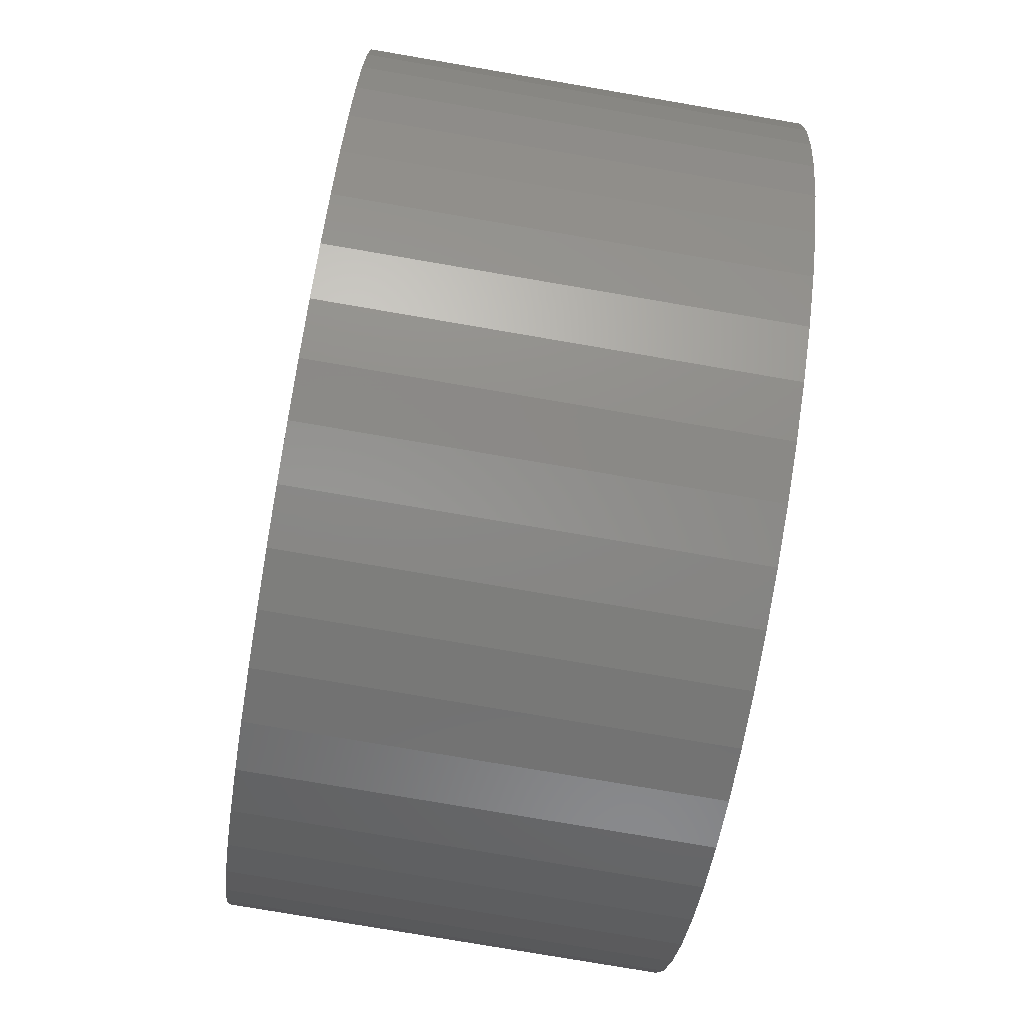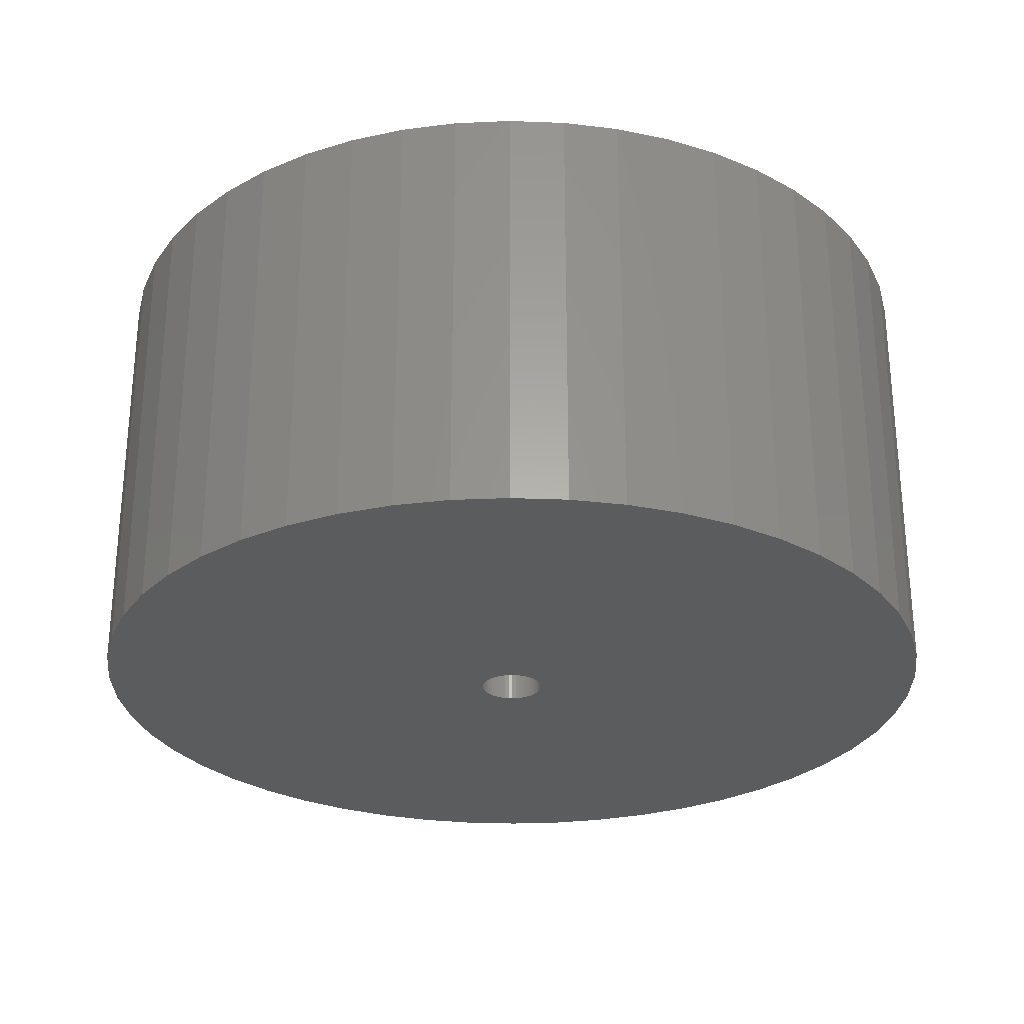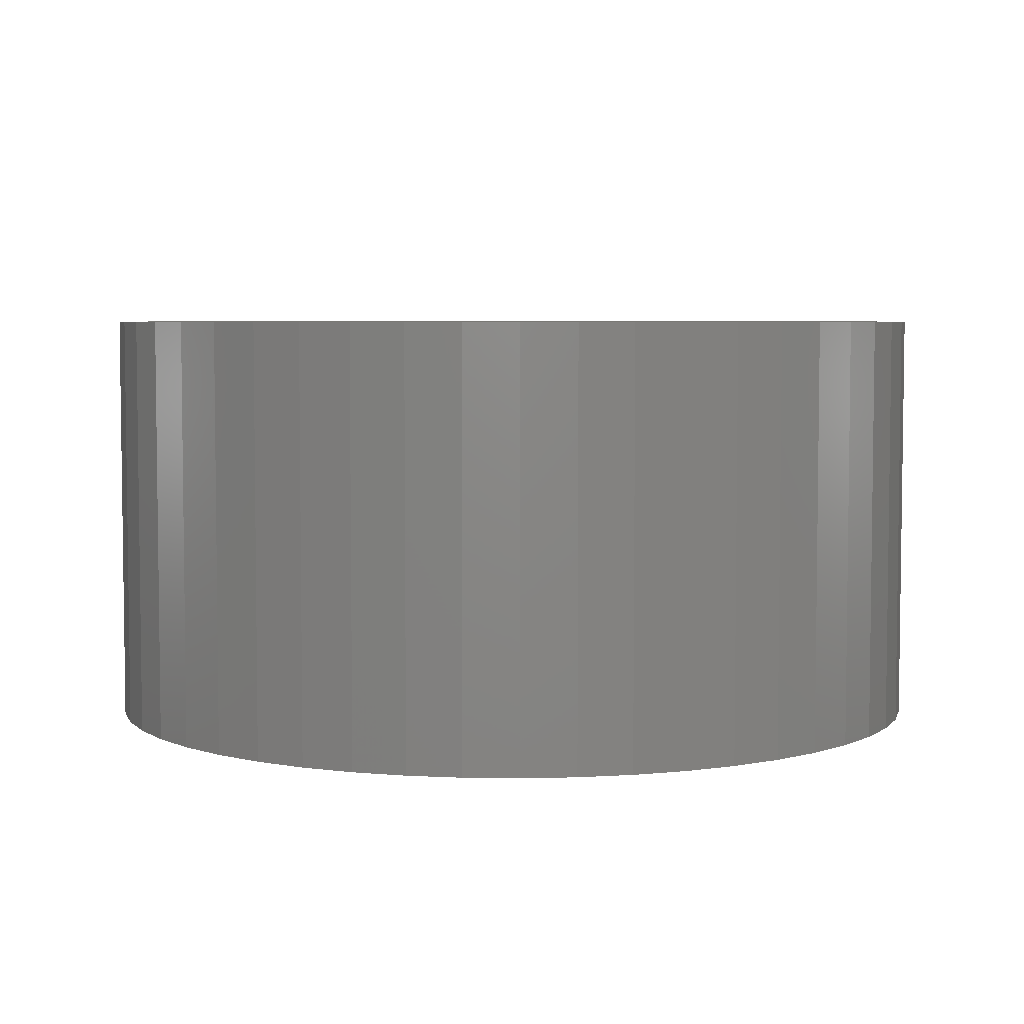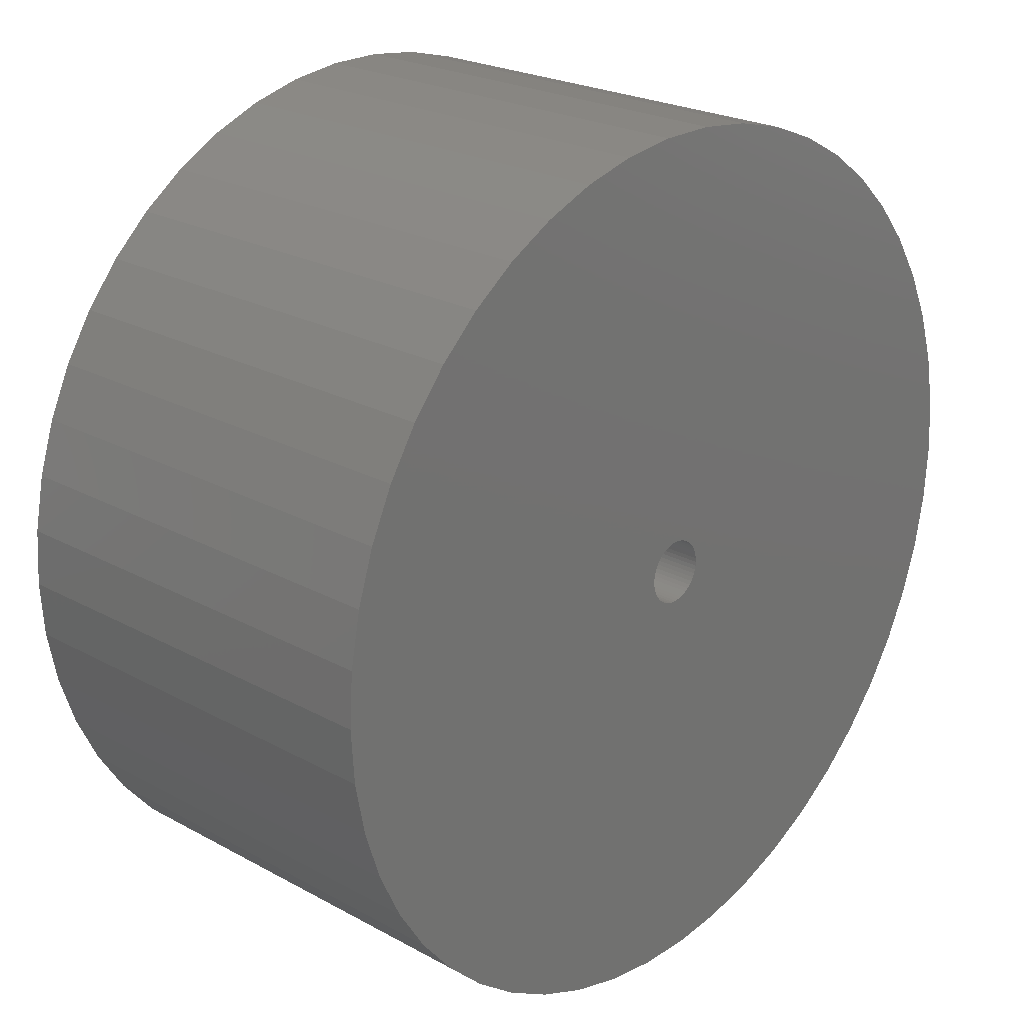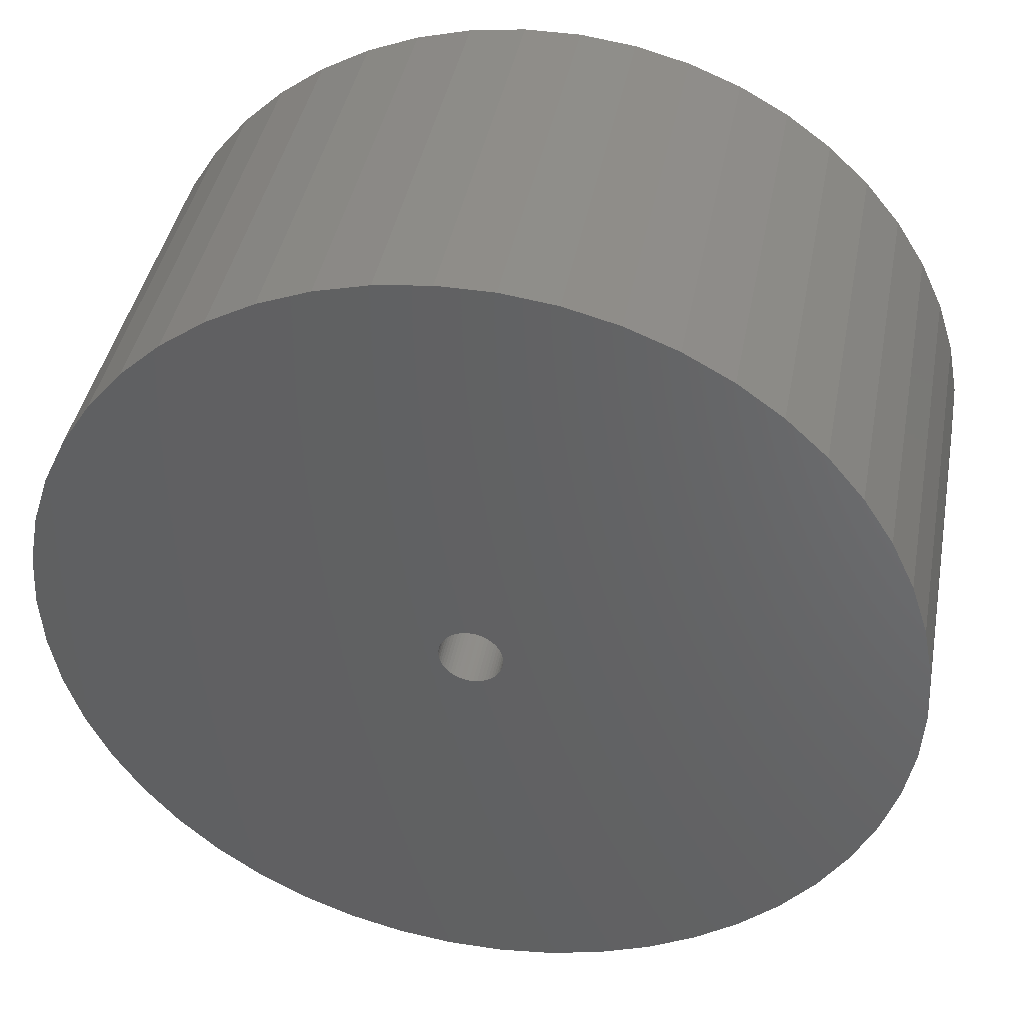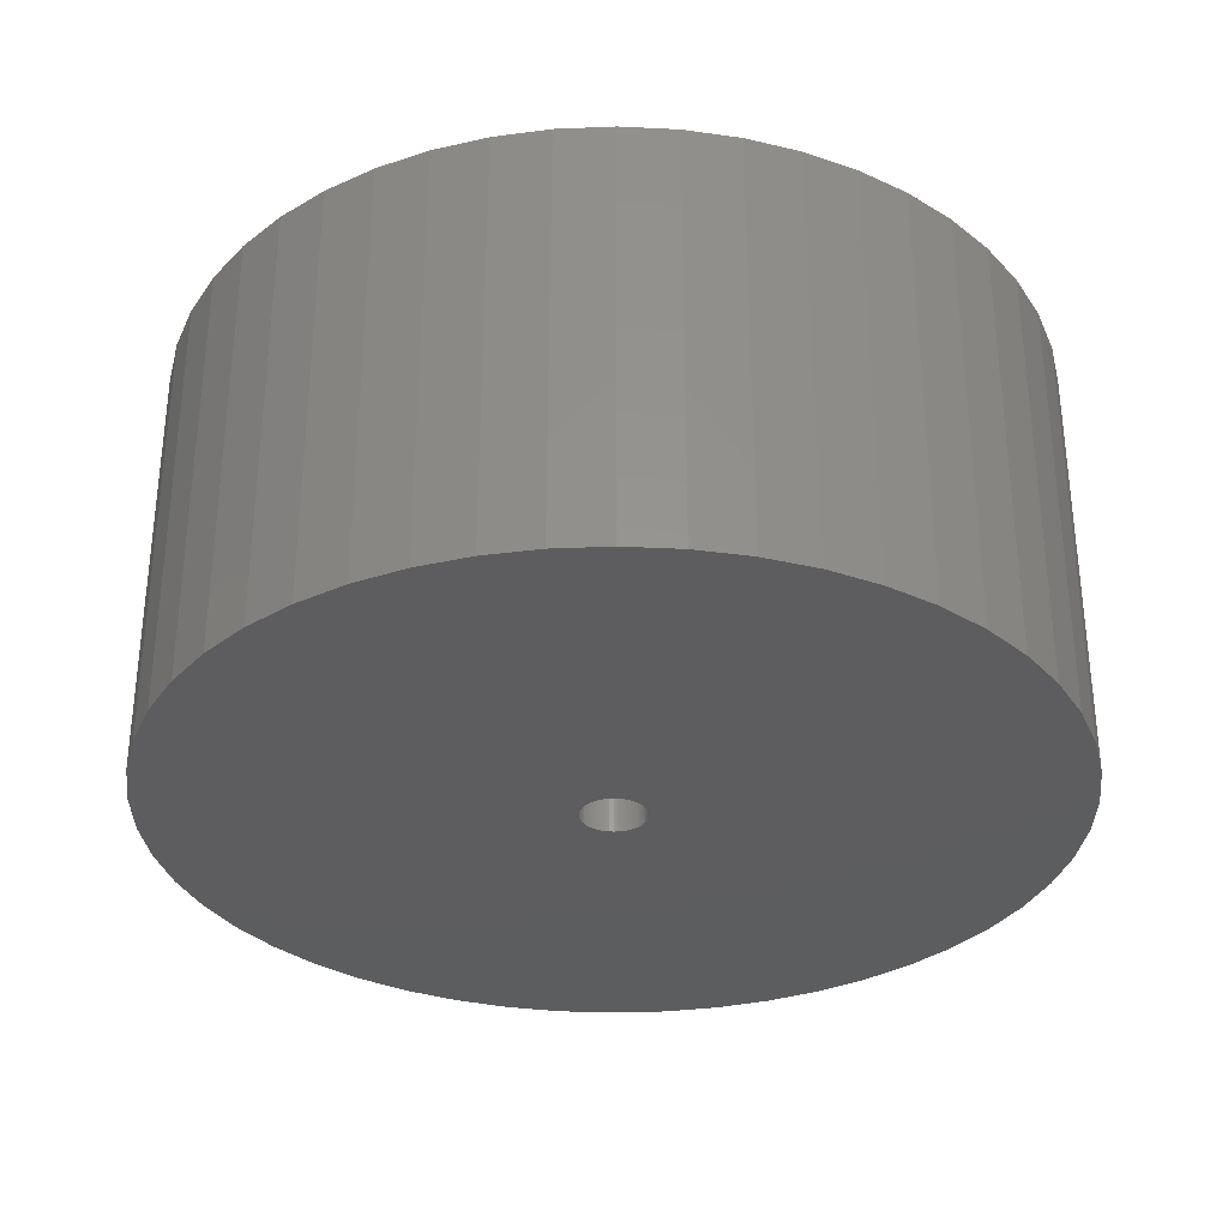
<metadata>
{"format":"stl","ext":"stl","renderer":"f3d","projection":"perspective","resolution":1024,"background":"white","views":[{"elev":-77.8,"azim":80.3,"up":"+Y"},{"elev":-27.8,"azim":111.9,"up":"+Z"},{"elev":5.0,"azim":45.8,"up":"+Z"},{"elev":23.4,"azim":132.7,"up":"+Y"},{"elev":41.2,"azim":-169.4,"up":"+Y"},{"elev":-32.4,"azim":-97.5,"up":"+Z"}]}
</metadata>
<code>
# stl→obj: 200 verts, 400 faces
v 21.25 0 10.5
v 21.08 2.663 -10.5
v 21.08 2.663 10.5
v 21.25 0 -10.5
v -21.25 0 -10.5
v -21.08 2.663 10.5
v -21.08 2.663 -10.5
v -21.25 0 10.5
v 1.334 21.21 -10.5
v -1.334 21.21 10.5
v 1.334 21.21 10.5
v -1.334 21.21 -10.5
v -1.334 -21.21 -10.5
v 1.334 -21.21 10.5
v -1.334 -21.21 10.5
v 1.334 -21.21 -10.5
v 15.49 14.55 -10.5
v 13.55 16.37 10.5
v 15.49 14.55 10.5
v 13.55 16.37 -10.5
v -13.55 16.37 -10.5
v -15.49 14.55 10.5
v -13.55 16.37 10.5
v -15.49 14.55 -10.5
v -6.567 20.21 -10.5
v -9.048 19.23 10.5
v -6.567 20.21 10.5
v -9.048 19.23 -10.5
v 19.76 7.823 10.5
v 18.62 10.24 -10.5
v 18.62 10.24 10.5
v 19.76 7.823 -10.5
v 20.58 5.285 -10.5
v 20.58 5.285 10.5
v 17.19 12.49 -10.5
v 17.19 12.49 10.5
v 9.048 19.23 -10.5
v 6.567 20.21 10.5
v 9.048 19.23 10.5
v 6.567 20.21 -10.5
v 3.982 20.87 10.5
v 3.982 20.87 -10.5
v 11.39 17.94 10.5
v 11.39 17.94 -10.5
v -19.76 7.823 -10.5
v -18.62 10.24 10.5
v -18.62 10.24 -10.5
v -19.76 7.823 10.5
v -17.19 12.49 -10.5
v -17.19 12.49 10.5
v -20.58 5.285 -10.5
v -20.58 5.285 10.5
v -11.39 17.94 10.5
v -11.39 17.94 -10.5
v -3.982 20.87 10.5
v -3.982 20.87 -10.5
v 3.982 -20.87 10.5
v 3.982 -20.87 -10.5
v 9.048 -19.23 -10.5
v 11.39 -17.94 10.5
v 9.048 -19.23 10.5
v 11.39 -17.94 -10.5
v 1.55 0 10.5
v 1.538 0.1943 10.5
v 21.08 -2.663 10.5
v 1.501 0.3855 10.5
v 1.538 -0.1943 10.5
v 1.441 0.5706 10.5
v 20.58 -5.285 10.5
v 1.358 0.7467 10.5
v 1.501 -0.3855 10.5
v 1.254 0.9111 10.5
v 19.76 -7.823 10.5
v 1.13 1.061 10.5
v 1.441 -0.5706 10.5
v 0.988 1.194 10.5
v 18.62 -10.24 10.5
v 0.8305 1.309 10.5
v 1.358 -0.7467 10.5
v 0.66 1.402 10.5
v 17.19 -12.49 10.5
v 0.479 1.474 10.5
v 1.254 -0.9111 10.5
v 15.49 -14.55 10.5
v 0.2904 1.523 10.5
v 0.09732 1.547 10.5
v -0.09732 1.547 10.5
v -0.2904 1.523 10.5
v -0.479 1.474 10.5
v -0.66 1.402 10.5
v -0.8305 1.309 10.5
v -0.988 1.194 10.5
v -1.13 1.061 10.5
v -1.254 0.9111 10.5
v 1.13 -1.061 10.5
v 13.55 -16.37 10.5
v 0.988 -1.194 10.5
v 0.8305 -1.309 10.5
v 0.66 -1.402 10.5
v 6.567 -20.21 10.5
v 0.479 -1.474 10.5
v 0.2904 -1.523 10.5
v 0.09732 -1.547 10.5
v -0.09732 -1.547 10.5
v -0.2904 -1.523 10.5
v -3.982 -20.87 10.5
v -0.479 -1.474 10.5
v -6.567 -20.21 10.5
v -0.66 -1.402 10.5
v -9.048 -19.23 10.5
v -0.8305 -1.309 10.5
v -11.39 -17.94 10.5
v -0.988 -1.194 10.5
v -13.55 -16.37 10.5
v -1.13 -1.061 10.5
v -15.49 -14.55 10.5
v -1.254 -0.9111 10.5
v -17.19 -12.49 10.5
v -1.358 -0.7467 10.5
v -18.62 -10.24 10.5
v -1.441 -0.5706 10.5
v -19.76 -7.823 10.5
v -1.501 -0.3855 10.5
v -20.58 -5.285 10.5
v -1.538 -0.1943 10.5
v -21.08 -2.663 10.5
v -1.55 0 10.5
v -1.358 0.7467 10.5
v -1.441 0.5706 10.5
v -1.501 0.3855 10.5
v -1.538 0.1943 10.5
v 21.08 -2.663 -10.5
v 20.58 -5.285 -10.5
v 19.76 -7.823 -10.5
v -18.62 -10.24 -10.5
v -19.76 -7.823 -10.5
v 1.55 0 -10.5
v 1.538 -0.1943 -10.5
v 1.501 -0.3855 -10.5
v 1.538 0.1943 -10.5
v 1.441 -0.5706 -10.5
v 18.62 -10.24 -10.5
v 1.358 -0.7467 -10.5
v 17.19 -12.49 -10.5
v 1.501 0.3855 -10.5
v 1.254 -0.9111 -10.5
v 15.49 -14.55 -10.5
v 1.13 -1.061 -10.5
v 13.55 -16.37 -10.5
v 1.441 0.5706 -10.5
v 0.988 -1.194 -10.5
v 0.8305 -1.309 -10.5
v 1.358 0.7467 -10.5
v 0.66 -1.402 -10.5
v 6.567 -20.21 -10.5
v 0.479 -1.474 -10.5
v 1.254 0.9111 -10.5
v 0.2904 -1.523 -10.5
v 0.09732 -1.547 -10.5
v -0.09732 -1.547 -10.5
v -0.2904 -1.523 -10.5
v -3.982 -20.87 -10.5
v -0.479 -1.474 -10.5
v -6.567 -20.21 -10.5
v -0.66 -1.402 -10.5
v -9.048 -19.23 -10.5
v -0.8305 -1.309 -10.5
v -11.39 -17.94 -10.5
v -0.988 -1.194 -10.5
v -13.55 -16.37 -10.5
v -1.13 -1.061 -10.5
v -15.49 -14.55 -10.5
v -1.254 -0.9111 -10.5
v 1.13 1.061 -10.5
v 0.988 1.194 -10.5
v 0.8305 1.309 -10.5
v 0.66 1.402 -10.5
v 0.479 1.474 -10.5
v 0.2904 1.523 -10.5
v 0.09732 1.547 -10.5
v -0.09732 1.547 -10.5
v -0.2904 1.523 -10.5
v -0.479 1.474 -10.5
v -0.66 1.402 -10.5
v -0.8305 1.309 -10.5
v -0.988 1.194 -10.5
v -1.13 1.061 -10.5
v -1.254 0.9111 -10.5
v -1.358 0.7467 -10.5
v -1.441 0.5706 -10.5
v -1.501 0.3855 -10.5
v -1.538 0.1943 -10.5
v -1.55 0 -10.5
v -17.19 -12.49 -10.5
v -1.358 -0.7467 -10.5
v -1.441 -0.5706 -10.5
v -1.501 -0.3855 -10.5
v -20.58 -5.285 -10.5
v -1.538 -0.1943 -10.5
v -21.08 -2.663 -10.5
f 1 2 3
f 2 1 4
f 5 6 7
f 6 5 8
f 9 10 11
f 10 9 12
f 13 14 15
f 14 13 16
f 17 18 19
f 18 17 20
f 21 22 23
f 22 21 24
f 25 26 27
f 26 25 28
f 29 30 31
f 30 29 32
f 3 33 34
f 33 3 2
f 31 35 36
f 35 31 30
f 37 38 39
f 38 37 40
f 40 41 38
f 41 40 42
f 20 43 18
f 43 20 44
f 45 46 47
f 46 45 48
f 49 22 24
f 22 49 50
f 51 48 45
f 48 51 52
f 28 53 26
f 53 28 54
f 12 55 10
f 55 12 56
f 16 57 14
f 57 16 58
f 59 60 61
f 60 59 62
f 34 32 29
f 32 34 33
f 36 17 19
f 17 36 35
f 42 11 41
f 11 42 9
f 44 39 43
f 39 44 37
f 47 50 49
f 50 47 46
f 7 52 51
f 52 7 6
f 63 1 3
f 64 3 34
f 1 63 65
f 66 34 29
f 67 65 63
f 68 29 31
f 65 67 69
f 70 31 36
f 71 69 67
f 72 36 19
f 69 71 73
f 74 19 18
f 75 73 71
f 76 18 43
f 73 75 77
f 78 43 39
f 79 77 75
f 80 39 38
f 77 79 81
f 82 38 41
f 83 81 79
f 81 83 84
f 3 64 63
f 34 66 64
f 29 68 66
f 31 70 68
f 85 41 11
f 36 72 70
f 19 74 72
f 18 76 74
f 43 78 76
f 39 80 78
f 38 82 80
f 41 85 82
f 11 86 85
f 11 87 86
f 10 87 11
f 87 10 88
f 55 88 10
f 88 55 89
f 27 89 55
f 89 27 90
f 26 90 27
f 90 26 91
f 53 91 26
f 91 53 92
f 23 92 53
f 92 23 93
f 22 93 23
f 93 22 94
f 95 84 83
f 84 95 96
f 97 96 95
f 96 97 60
f 98 60 97
f 60 98 61
f 99 61 98
f 61 99 100
f 101 100 99
f 100 101 57
f 102 57 101
f 57 102 14
f 103 14 102
f 104 14 103
f 15 104 105
f 106 105 107
f 108 107 109
f 110 109 111
f 112 111 113
f 114 113 115
f 116 115 117
f 104 15 14
f 118 117 119
f 120 119 121
f 122 121 123
f 124 123 125
f 126 125 127
f 50 94 22
f 105 106 15
f 94 50 128
f 107 108 106
f 46 128 50
f 109 110 108
f 128 46 129
f 111 112 110
f 48 129 46
f 113 114 112
f 129 48 130
f 115 116 114
f 52 130 48
f 117 118 116
f 130 52 131
f 119 120 118
f 6 131 52
f 121 122 120
f 131 6 127
f 123 124 122
f 8 127 6
f 125 126 124
f 127 8 126
f 54 23 53
f 23 54 21
f 56 27 55
f 27 56 25
f 65 4 1
f 4 65 132
f 73 133 69
f 133 73 134
f 69 132 65
f 132 69 133
f 135 122 136
f 122 135 120
f 137 4 132
f 138 132 133
f 4 137 2
f 139 133 134
f 140 2 137
f 141 134 142
f 2 140 33
f 143 142 144
f 145 33 140
f 146 144 147
f 33 145 32
f 148 147 149
f 150 32 145
f 151 149 62
f 32 150 30
f 152 62 59
f 153 30 150
f 154 59 155
f 30 153 35
f 156 155 58
f 157 35 153
f 35 157 17
f 132 138 137
f 133 139 138
f 134 141 139
f 142 143 141
f 158 58 16
f 144 146 143
f 147 148 146
f 149 151 148
f 62 152 151
f 59 154 152
f 155 156 154
f 58 158 156
f 16 159 158
f 16 160 159
f 13 160 16
f 160 13 161
f 162 161 13
f 161 162 163
f 164 163 162
f 163 164 165
f 166 165 164
f 165 166 167
f 168 167 166
f 167 168 169
f 170 169 168
f 169 170 171
f 172 171 170
f 171 172 173
f 174 17 157
f 17 174 20
f 175 20 174
f 20 175 44
f 176 44 175
f 44 176 37
f 177 37 176
f 37 177 40
f 178 40 177
f 40 178 42
f 179 42 178
f 42 179 9
f 180 9 179
f 181 9 180
f 12 181 182
f 56 182 183
f 25 183 184
f 28 184 185
f 54 185 186
f 21 186 187
f 24 187 188
f 181 12 9
f 49 188 189
f 47 189 190
f 45 190 191
f 51 191 192
f 7 192 193
f 194 173 172
f 182 56 12
f 173 194 195
f 183 25 56
f 135 195 194
f 184 28 25
f 195 135 196
f 185 54 28
f 136 196 135
f 186 21 54
f 196 136 197
f 187 24 21
f 198 197 136
f 188 49 24
f 197 198 199
f 189 47 49
f 200 199 198
f 190 45 47
f 199 200 193
f 191 51 45
f 5 193 200
f 192 7 51
f 193 5 7
f 62 96 60
f 96 62 149
f 136 124 198
f 124 136 122
f 149 84 96
f 84 149 147
f 58 100 57
f 100 58 155
f 155 61 100
f 61 155 59
f 77 134 73
f 134 77 142
f 81 142 77
f 142 81 144
f 162 15 106
f 15 162 13
f 166 108 110
f 108 166 164
f 164 106 108
f 106 164 162
f 172 118 194
f 118 172 116
f 172 114 116
f 114 172 170
f 198 126 200
f 126 198 124
f 200 8 5
f 8 200 126
f 84 144 81
f 144 84 147
f 168 110 112
f 110 168 166
f 170 112 114
f 112 170 168
f 194 120 135
f 120 194 118
f 137 64 140
f 64 137 63
f 127 192 131
f 192 127 193
f 181 86 87
f 86 181 180
f 175 74 76
f 74 175 174
f 187 92 93
f 92 187 186
f 184 89 90
f 89 184 183
f 146 79 143
f 79 146 83
f 150 70 153
f 70 150 68
f 153 72 157
f 72 153 70
f 178 80 82
f 80 178 177
f 179 82 85
f 82 179 178
f 176 76 78
f 76 176 175
f 128 188 94
f 188 128 189
f 94 187 93
f 187 94 188
f 130 190 129
f 190 130 191
f 185 90 91
f 90 185 184
f 182 87 88
f 87 182 181
f 138 63 137
f 63 138 67
f 160 105 104
f 105 160 161
f 145 68 150
f 68 145 66
f 140 66 145
f 66 140 64
f 157 74 174
f 74 157 72
f 180 85 86
f 85 180 179
f 177 78 80
f 78 177 176
f 129 189 128
f 189 129 190
f 131 191 130
f 191 131 192
f 186 91 92
f 91 186 185
f 183 88 89
f 88 183 182
f 148 97 95
f 97 148 151
f 141 71 139
f 71 141 75
f 143 75 141
f 75 143 79
f 139 67 138
f 67 139 71
f 121 197 123
f 197 121 196
f 152 99 98
f 99 152 154
f 163 109 107
f 109 163 165
f 115 173 117
f 173 115 171
f 119 196 121
f 196 119 195
f 125 193 127
f 193 125 199
f 158 103 102
f 103 158 159
f 148 83 146
f 83 148 95
f 151 98 97
f 98 151 152
f 154 101 99
f 101 154 156
f 159 104 103
f 104 159 160
f 161 107 105
f 107 161 163
f 165 111 109
f 111 165 167
f 117 195 119
f 195 117 173
f 123 199 125
f 199 123 197
f 156 102 101
f 102 156 158
f 169 115 113
f 115 169 171
f 167 113 111
f 113 167 169

</code>
